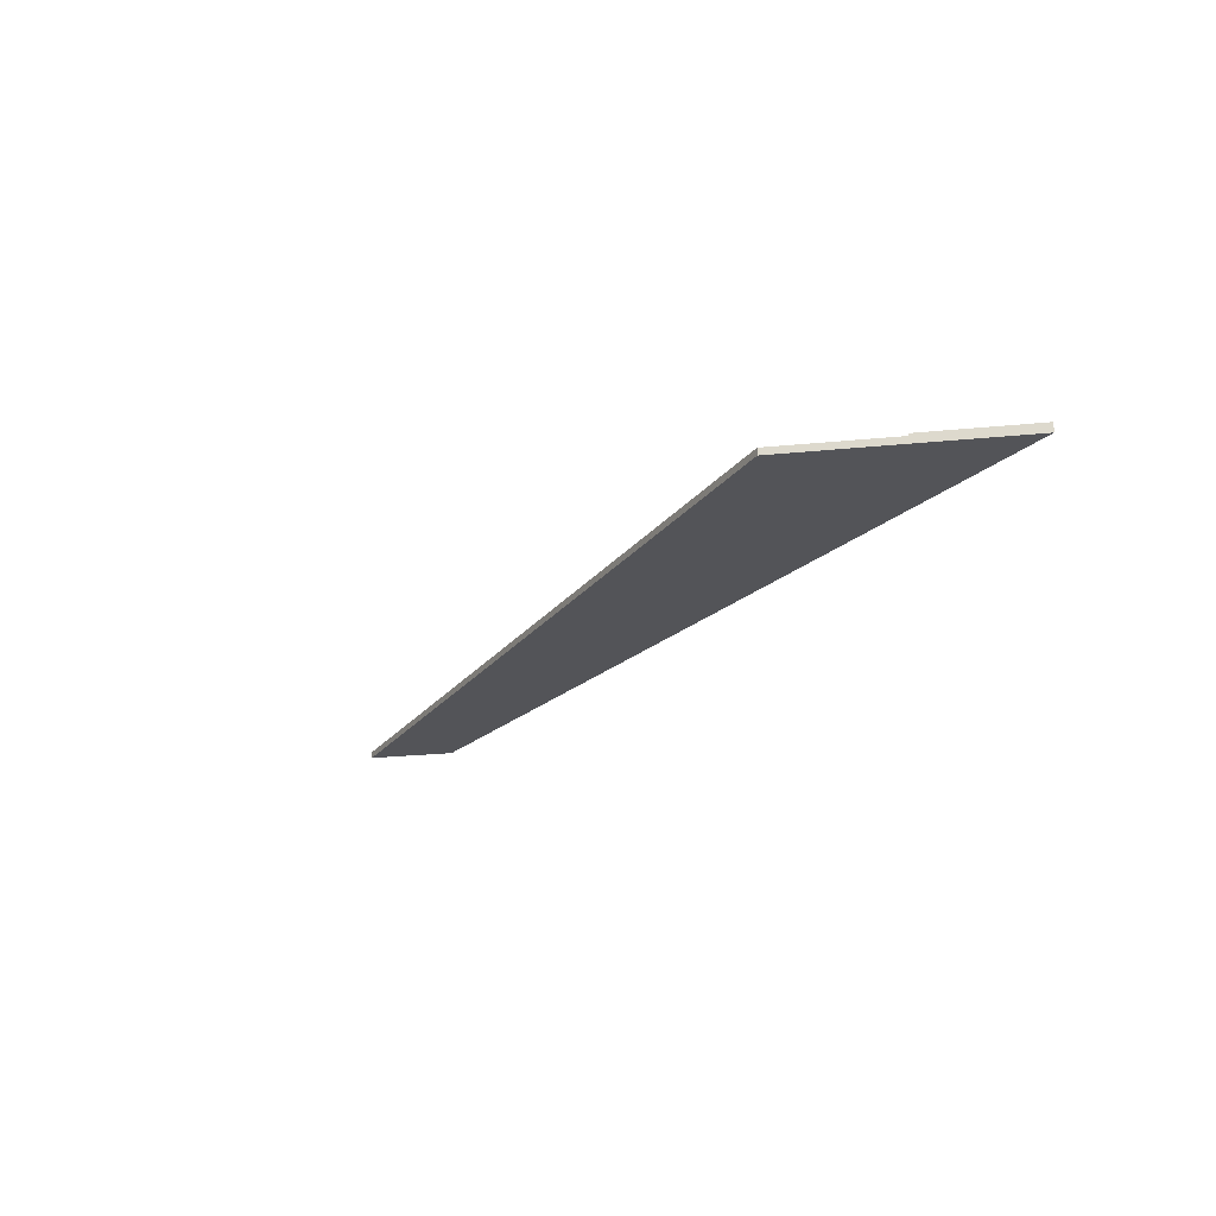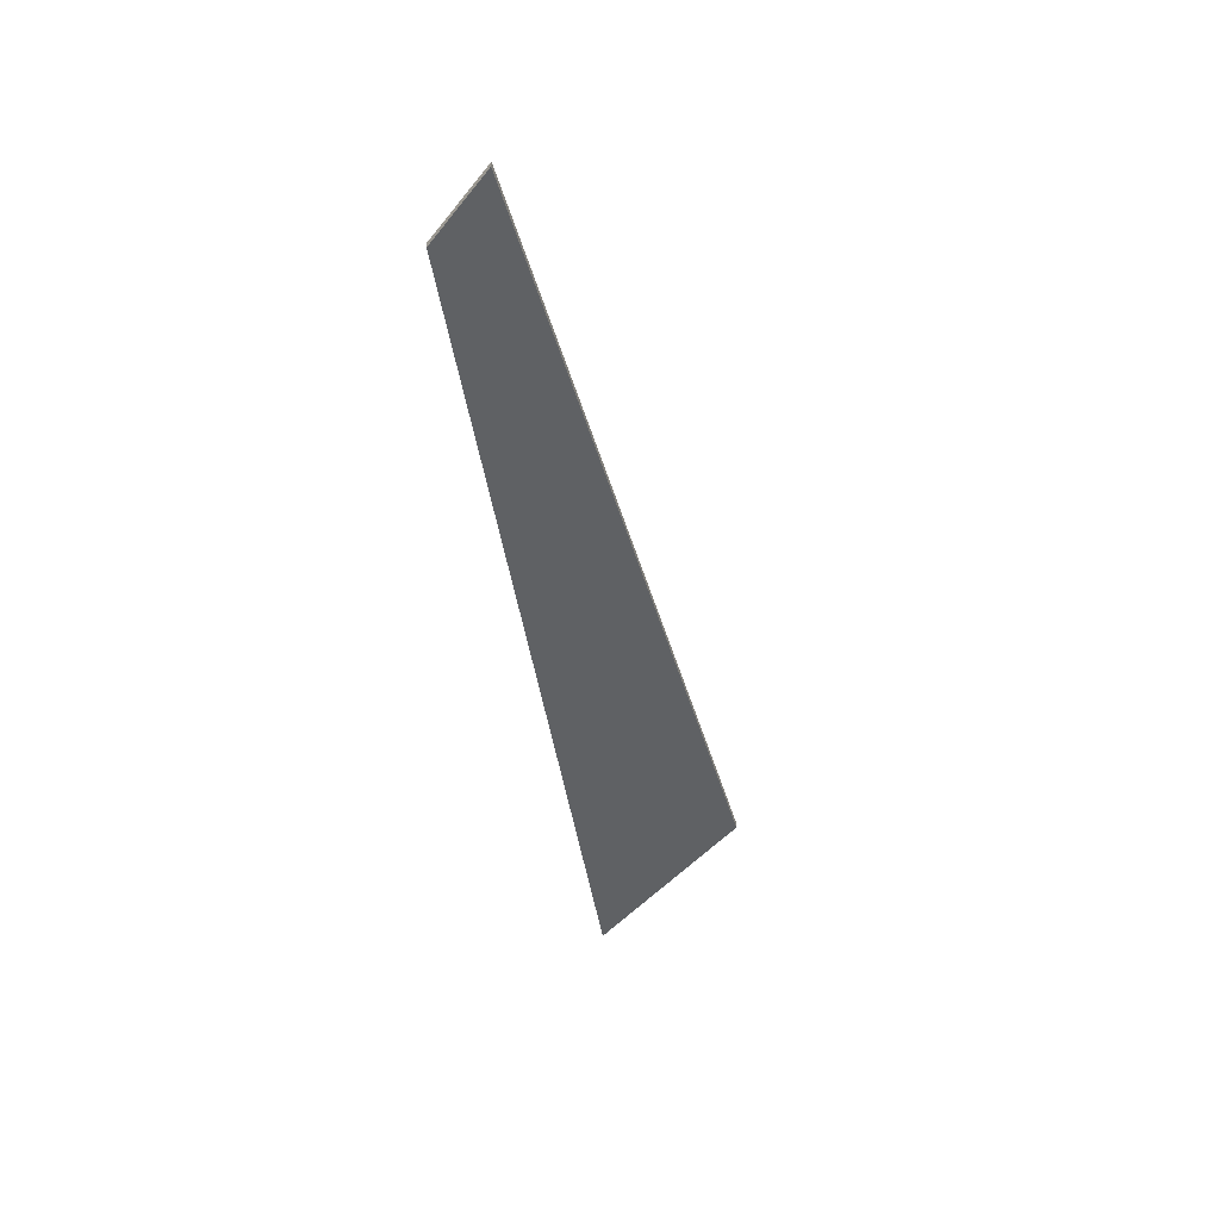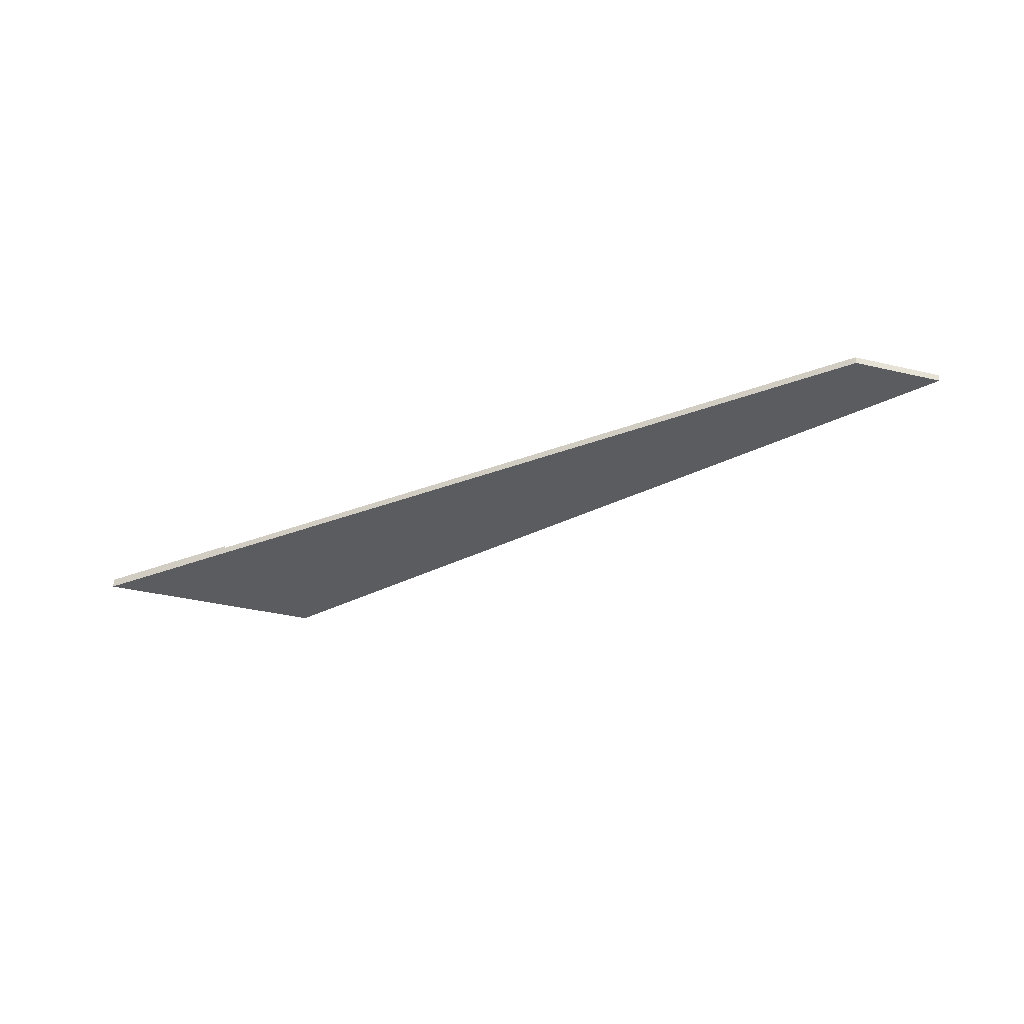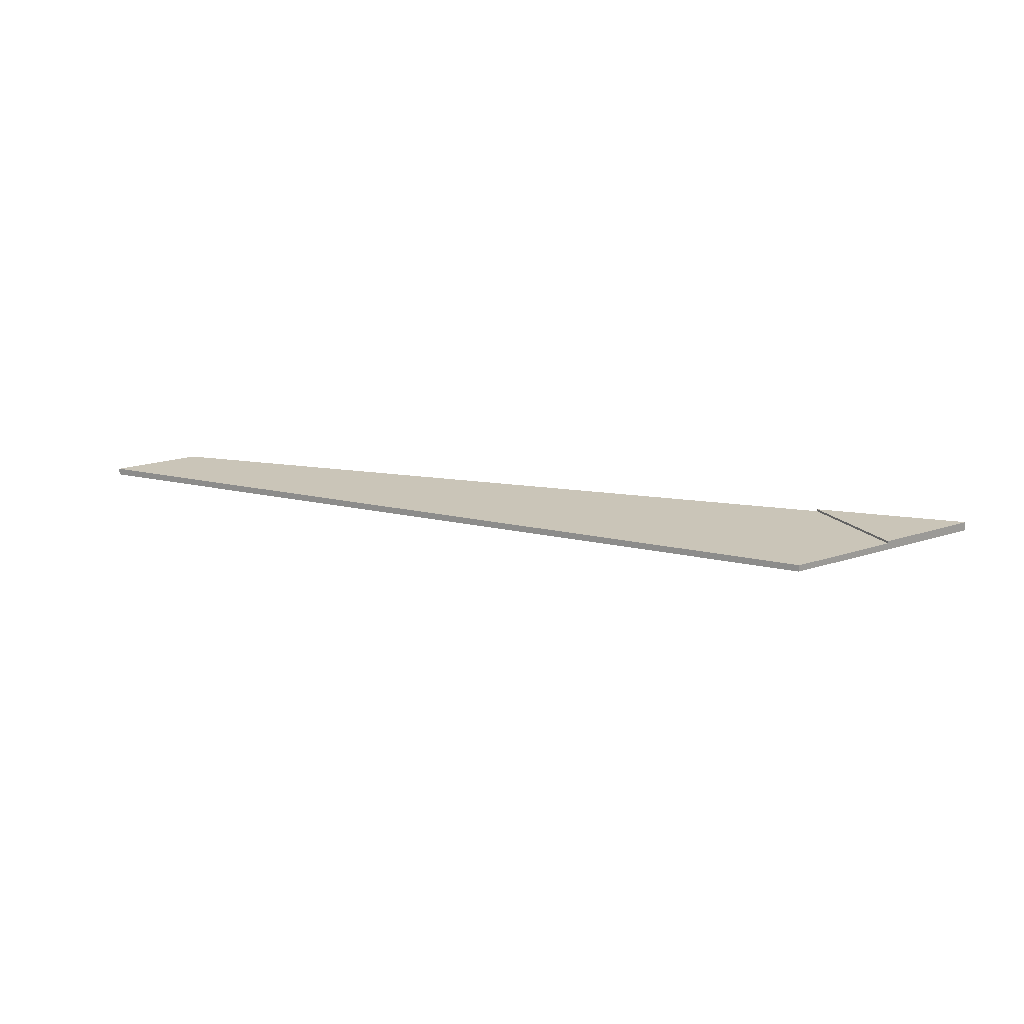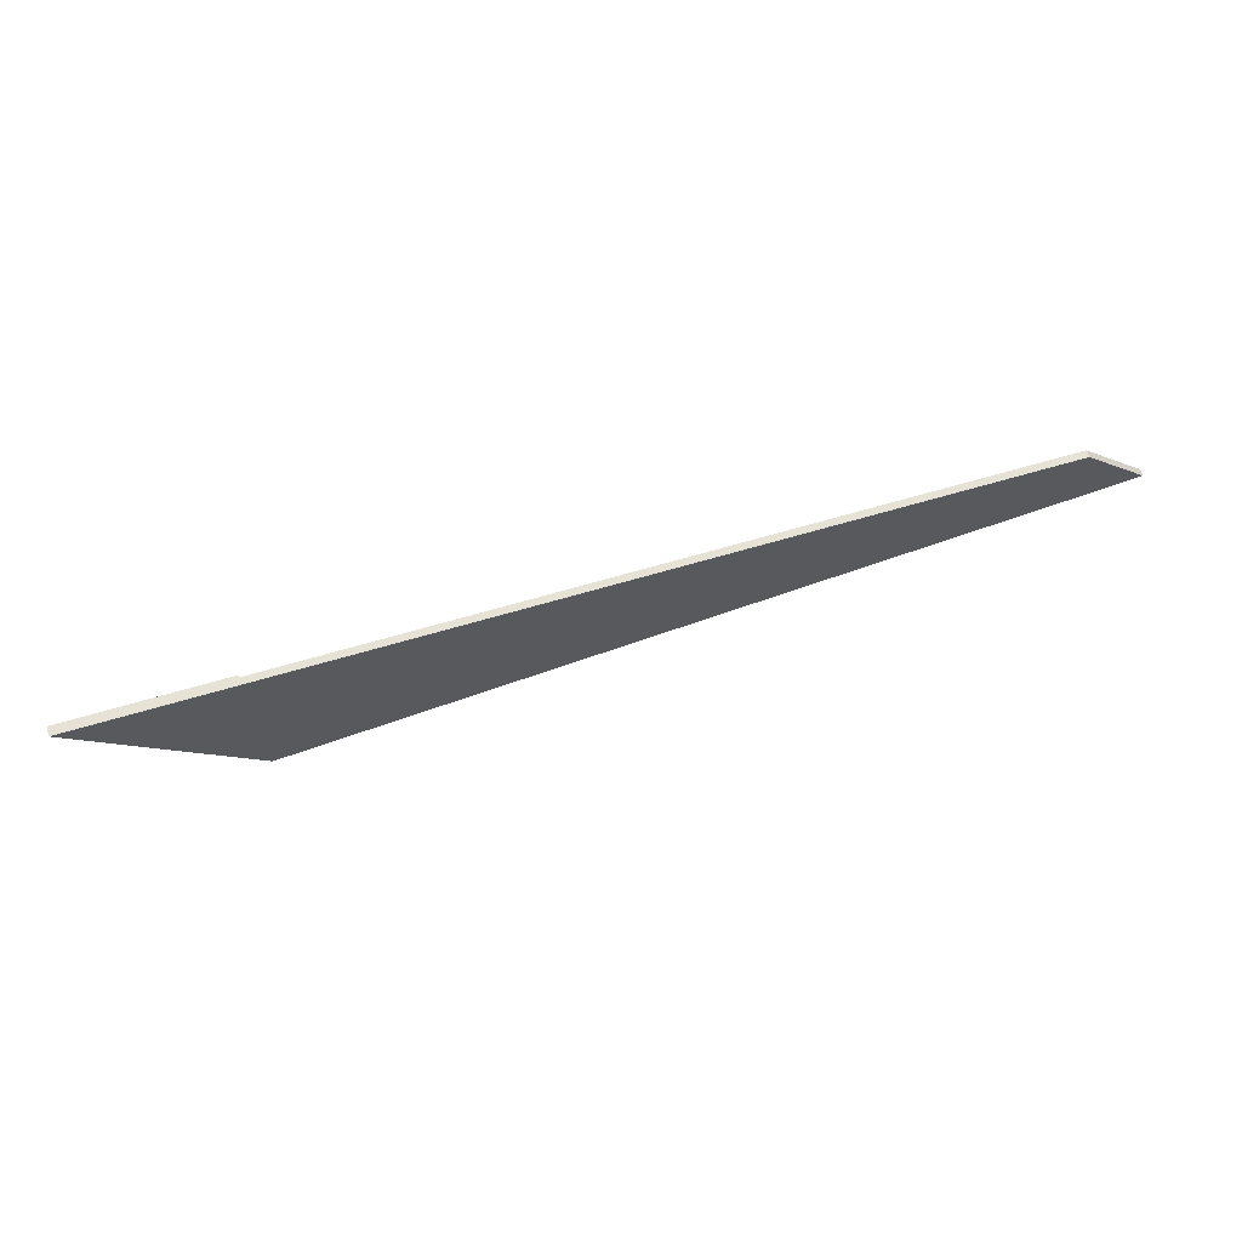
<metadata>
{"format":"obj","ext":"obj","renderer":"f3d","projection":"perspective","resolution":1024,"background":"white","views":[{"elev":-23.5,"azim":-124.9,"up":"+Y"},{"elev":-45.9,"azim":98.7,"up":"+Y"},{"elev":-34.3,"azim":27.2,"up":"+Y"},{"elev":20.3,"azim":-165.2,"up":"+Y"},{"elev":63.8,"azim":-16.8,"up":"+Z"}]}
</metadata>
<code>
v 1.697 0.075 -5.551e-17
v 0.8303 0.075 -0.8481
v 0.8303 0.1 -0.8481
v 1.697 0.1 -5.551e-17
v 0 0.1 0
v 1.697 0.1 -5.551e-17
v 0.8303 0.1 -0.8481
v 1.722 0 -1.759
v 0 0 0
v 0 0.1 0
v 0.8303 0.1 -0.8481
v 0.8303 0.075 -0.8481
v 1.722 0.075 -1.759
v 10.37 0 -0.6895
v 1.722 0 -1.759
v 1.722 0.075 -1.759
v 10.37 0.075 -0.6895
v 9.682 0 0
v 10.37 0 -0.6895
v 10.37 0.075 -0.6895
v 9.682 0.075 0
v 0 0 0
v 9.682 0 0
v 9.682 0.075 0
v 1.697 0.075 -5.551e-17
v 1.697 0.1 -5.551e-17
v 0 0.1 0
v 0.8303 0.075 -0.8481
v 1.697 0.075 -5.551e-17
v 9.682 0.075 0
v 10.37 0.075 -0.6895
v 1.722 0.075 -1.759
v 9.682 0 0
v 0 0 0
v 1.722 0 -1.759
v 10.37 0 -0.6895
g c7b75d1c-e31c-11ea-adc9-54bf646e7e1f
f 1 2 4
f 4 2 3
g c7b7ab3e-e31c-11ea-aefa-54bf646e7e1f
f 5 6 7
g c77a02b0-e31c-11ea-8206-54bf646e7e1f
f 13 8 12
f 12 8 9
f 12 9 10
f 10 11 12
g c77a29c6-e31c-11ea-b6ac-54bf646e7e1f
f 14 15 17
f 17 15 16
g c77a50ca-e31c-11ea-ba9e-54bf646e7e1f
f 18 19 21
f 21 19 20
g c77a9f5c-e31c-11ea-a680-54bf646e7e1f
f 27 22 25
f 25 22 23
f 25 23 24
f 25 26 27
g c77ac60a-e31c-11ea-b8a4-54bf646e7e1f
f 32 28 31
f 31 28 29
f 31 29 30
g c77b1424-e31c-11ea-b9f2-54bf646e7e1f
f 33 34 36
f 36 34 35

</code>
